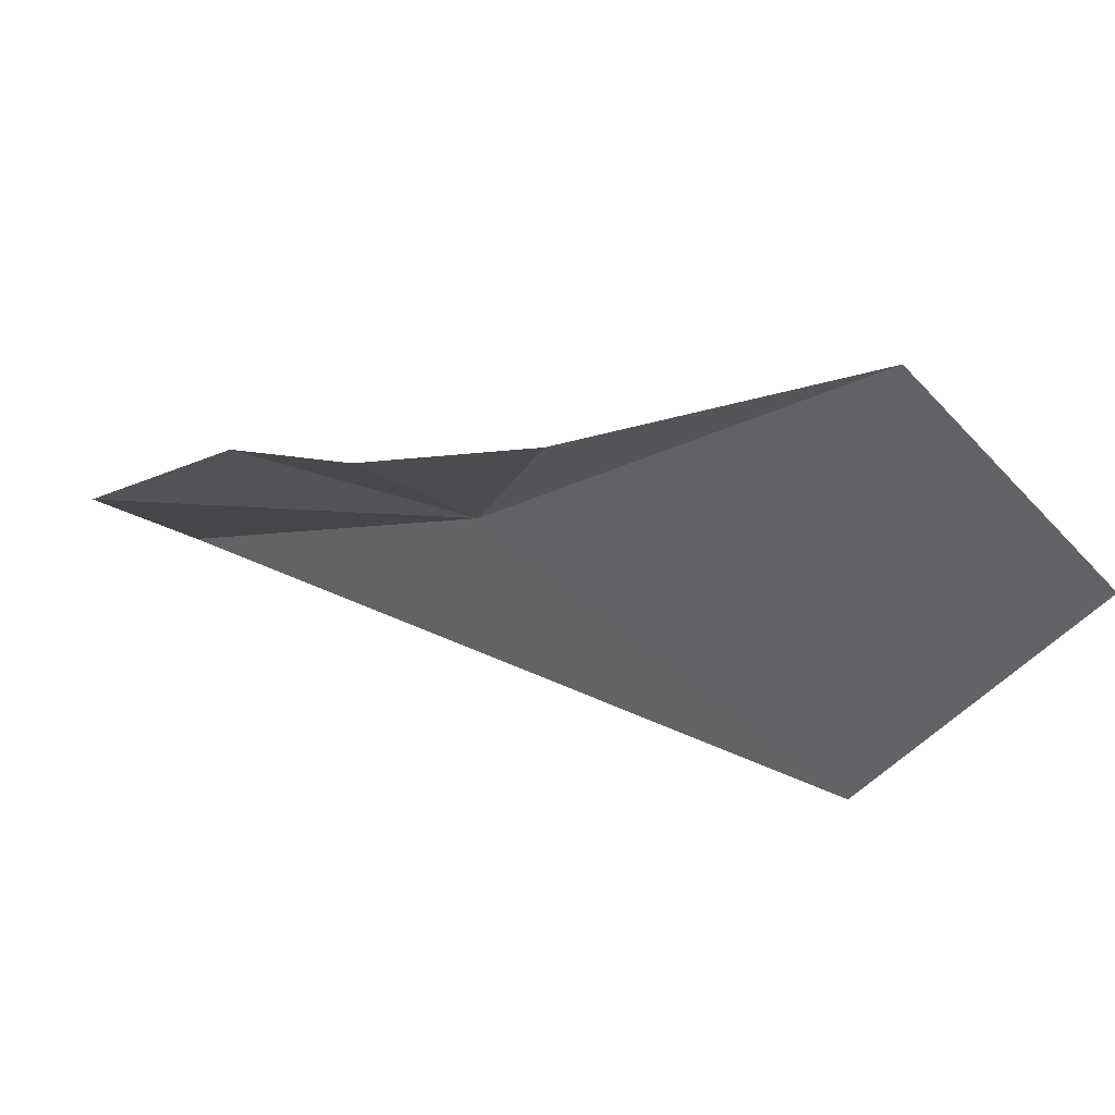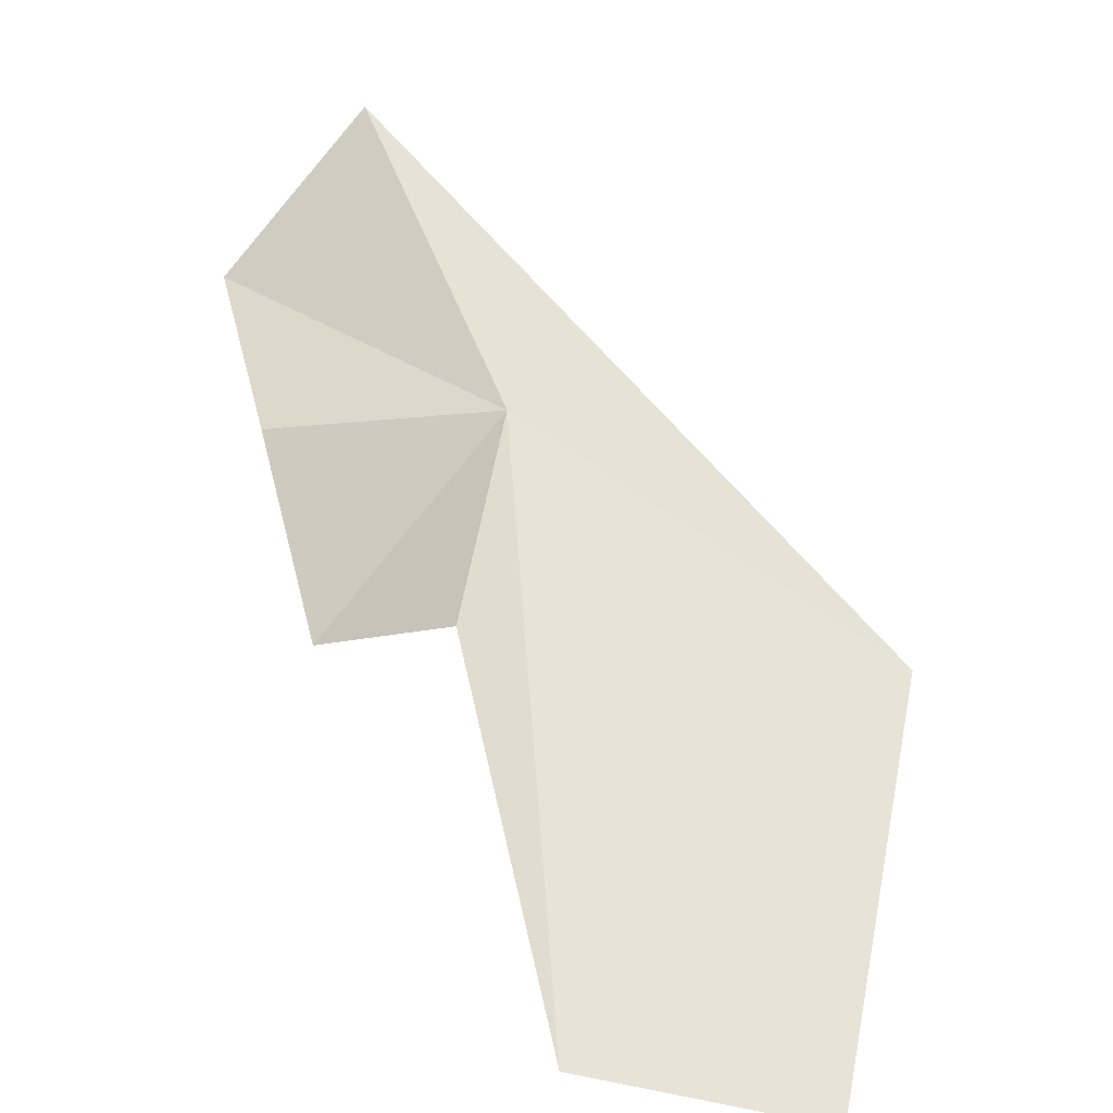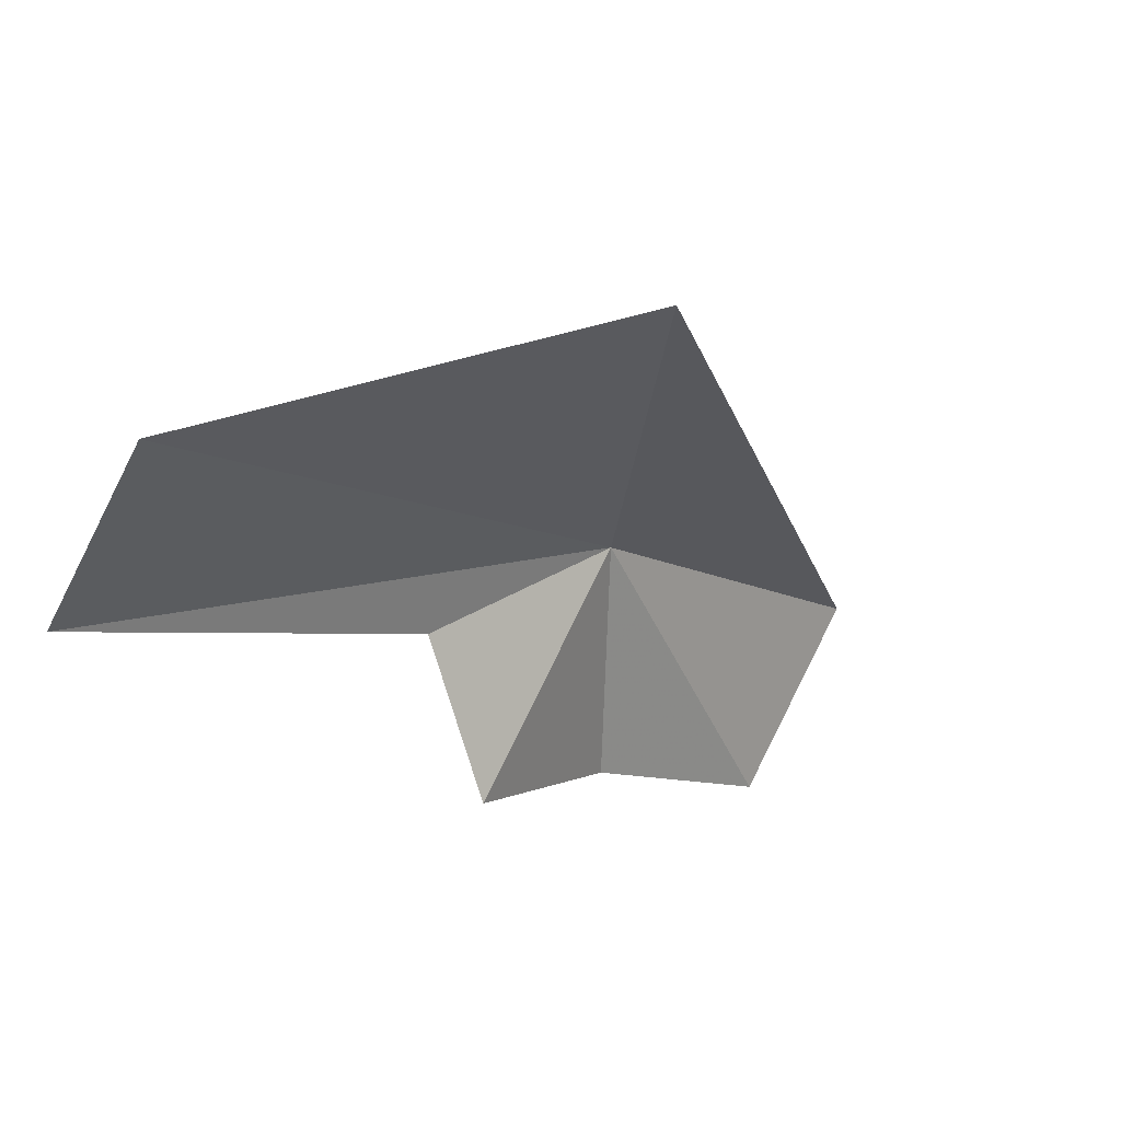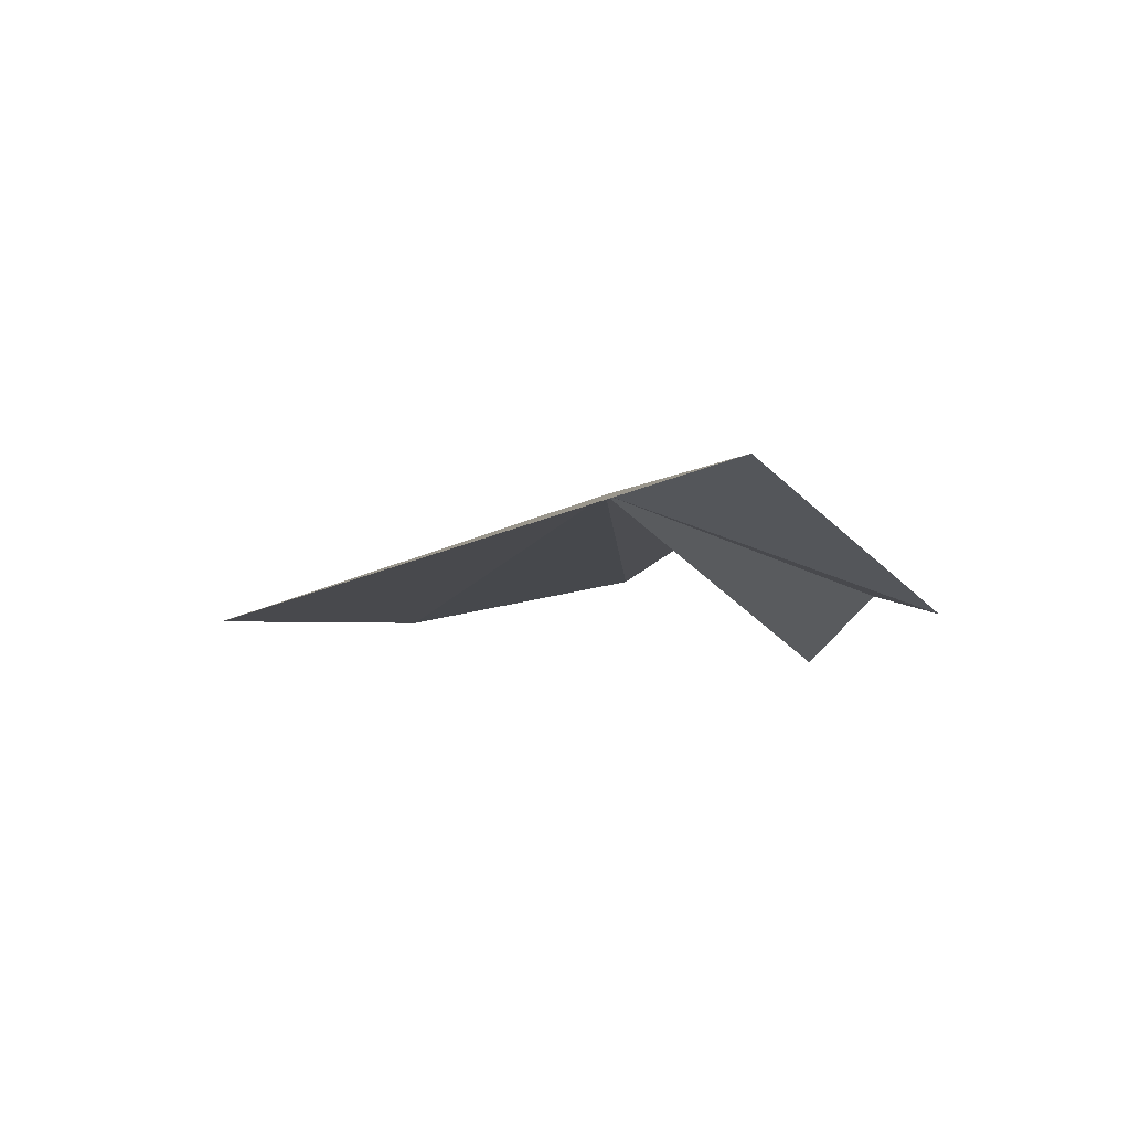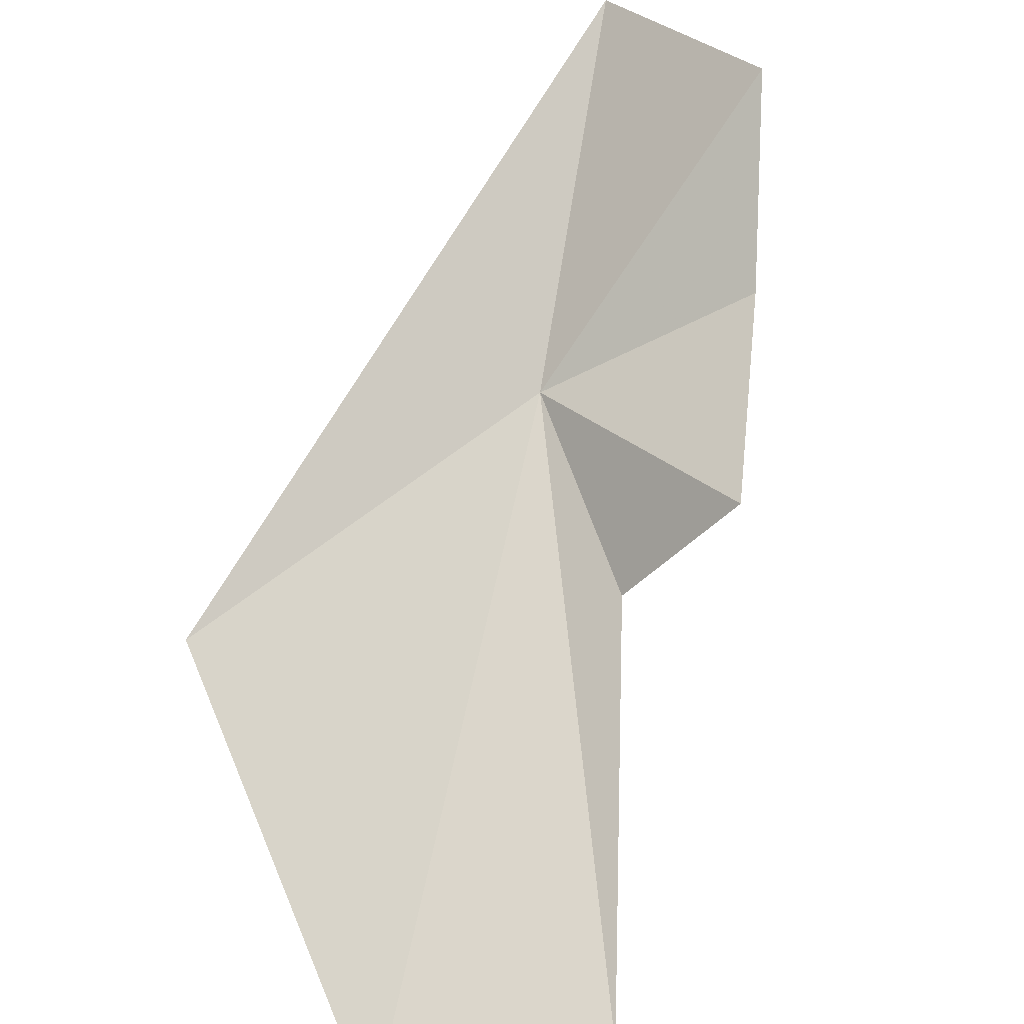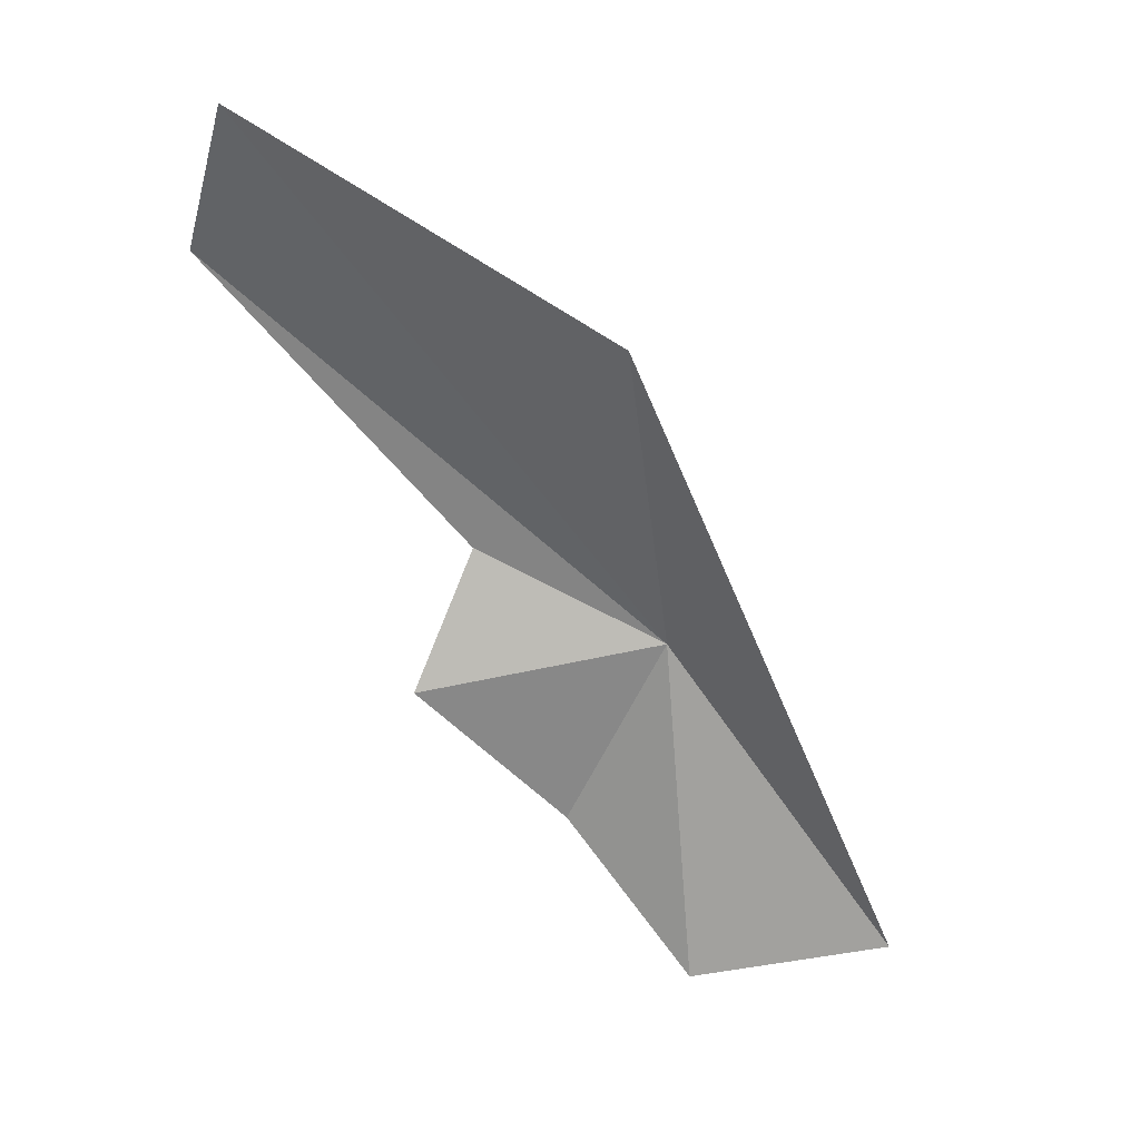
<metadata>
{"format":"obj","ext":"obj","renderer":"f3d","projection":"perspective","resolution":1024,"background":"white","views":[{"elev":-61.5,"azim":105.2,"up":"+Z"},{"elev":14.0,"azim":142.6,"up":"+Z"},{"elev":-57.5,"azim":-145.4,"up":"+Z"},{"elev":34.8,"azim":-28.1,"up":"+Z"},{"elev":-63.1,"azim":-23.6,"up":"+Z"},{"elev":0.2,"azim":-124.0,"up":"+Y"}]}
</metadata>
<code>
v -0.06484 -0.395 0.1263
v -0.07108 -0.4246 0.1484
v -0.08693 -0.3701 0.1062
v -0.0532 -0.3859 0.1121
v -0.04213 -0.3584 0.08805
v -0.04883 -0.3998 0.1082
v -0.05208 -0.4123 0.1235
v -0.05813 -0.428 0.134
v -0.05964 -0.3481 0.08258
f 1 2 3
f 1 5 4
f 1 4 6
f 1 6 7
f 1 7 8
f 1 8 2
f 1 9 5
f 1 3 9

</code>
